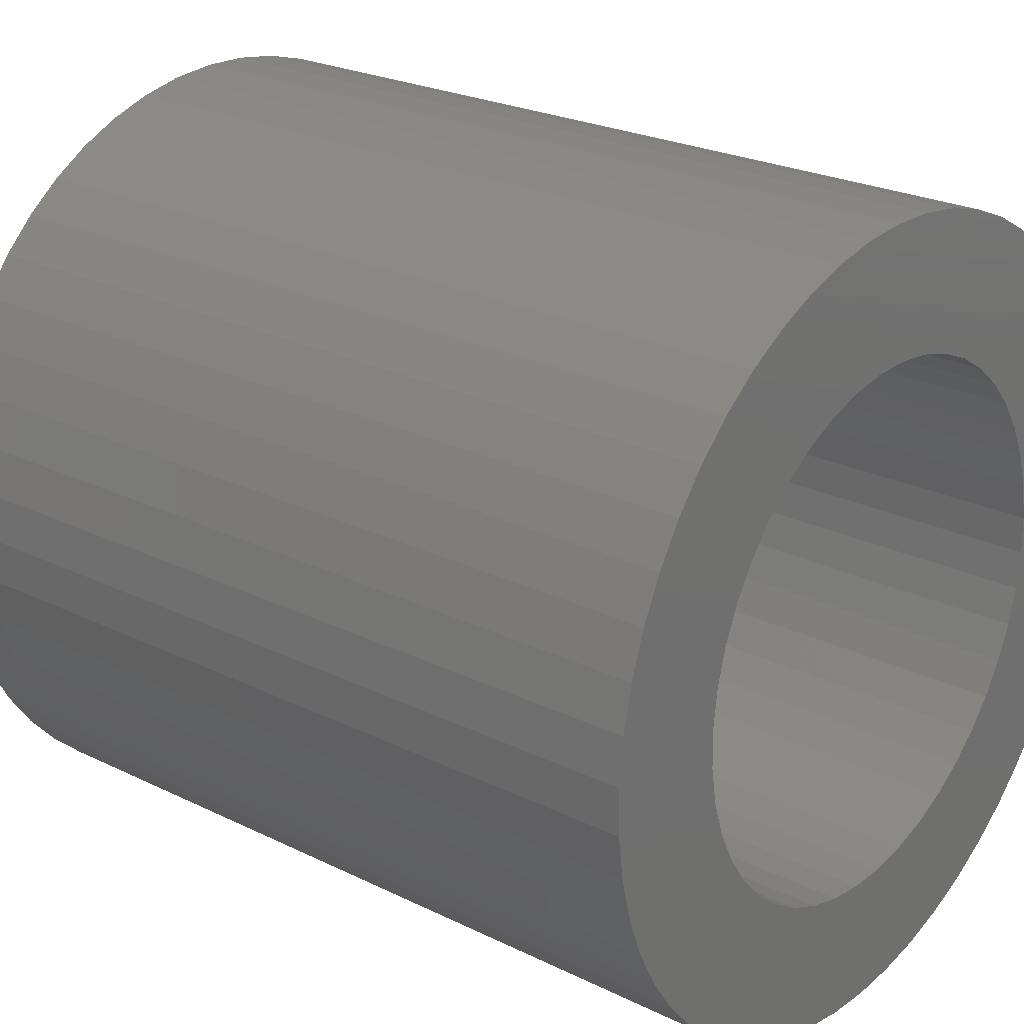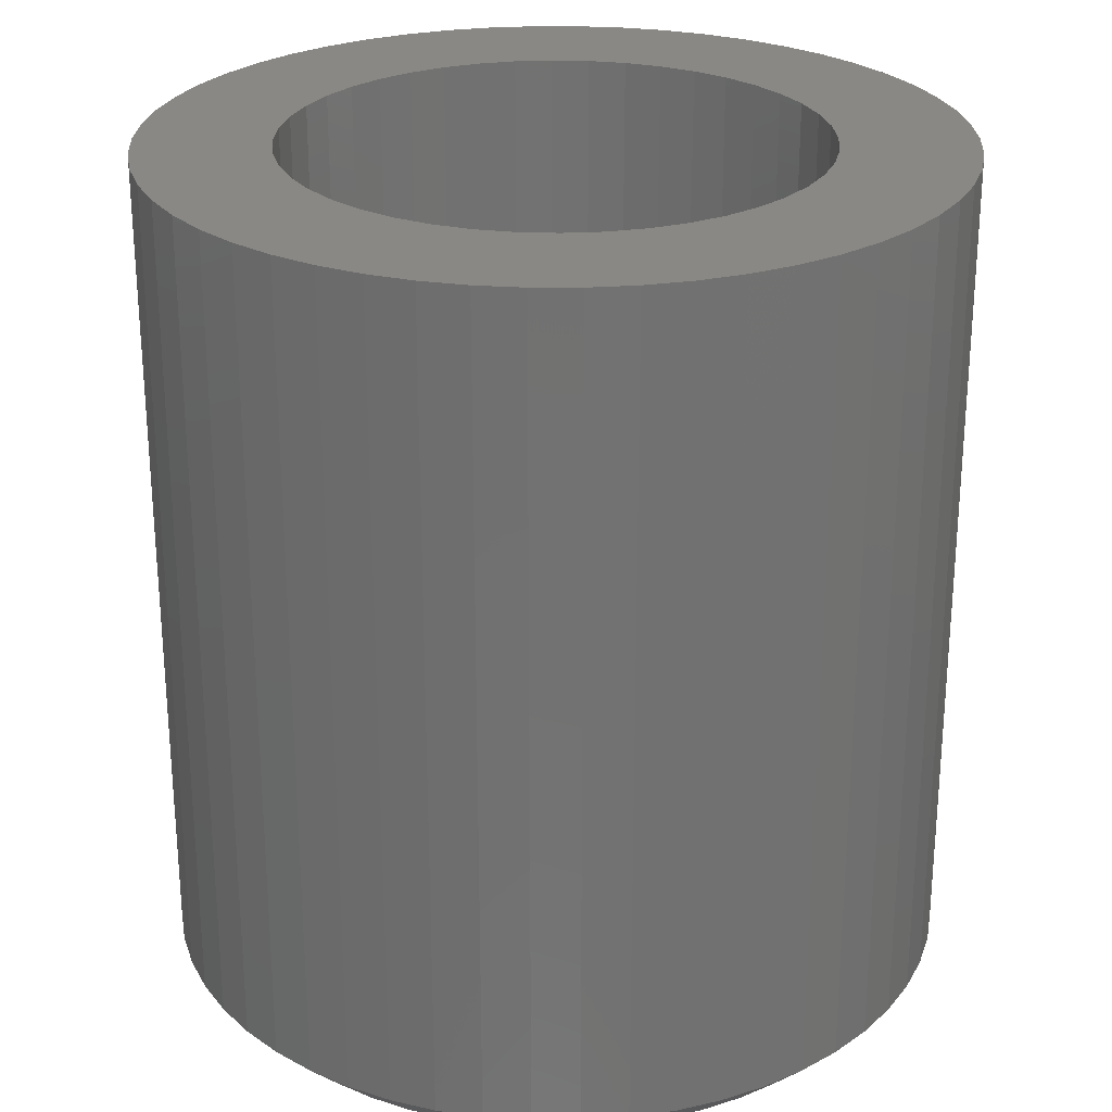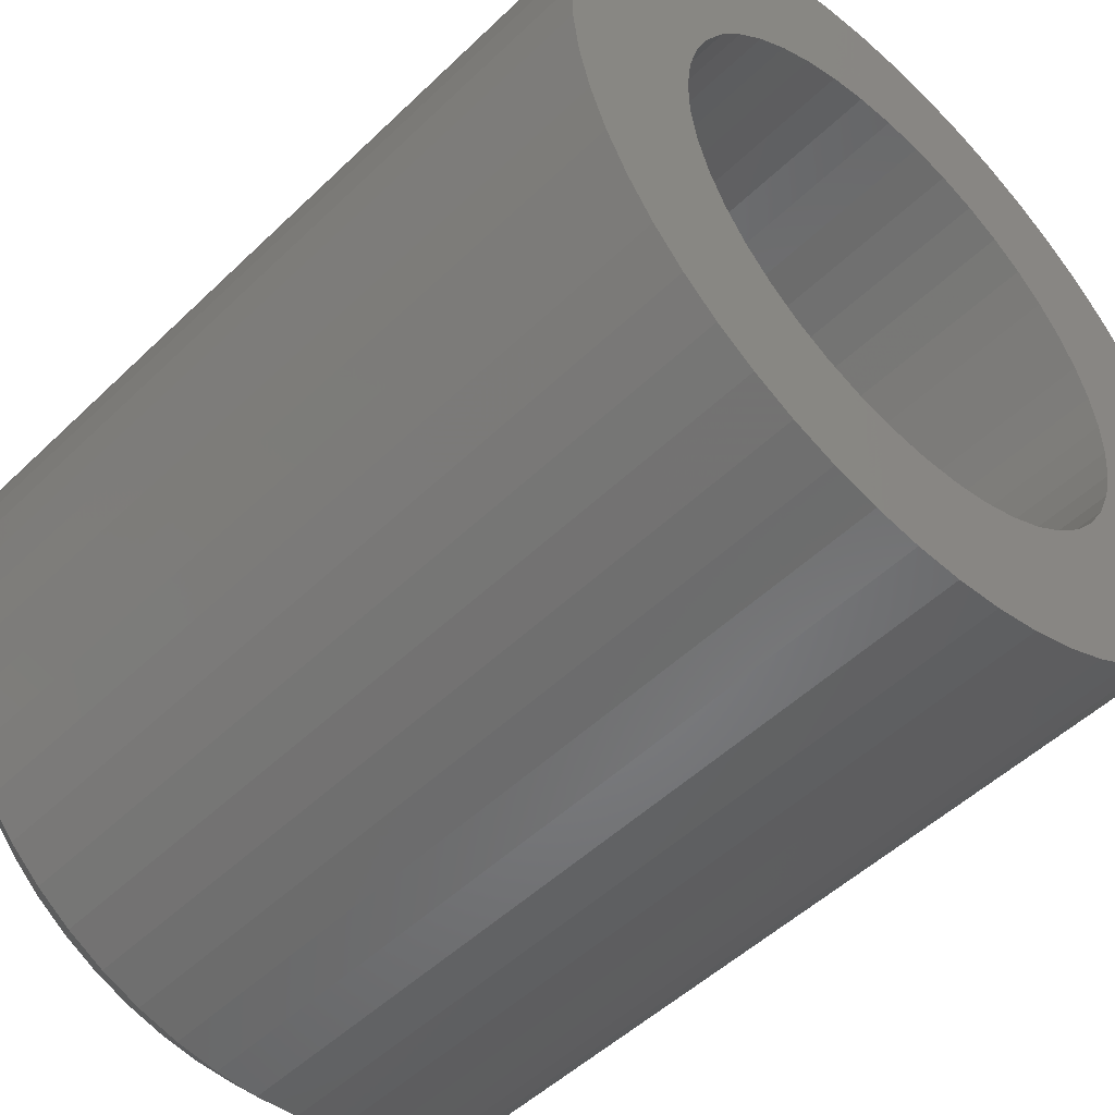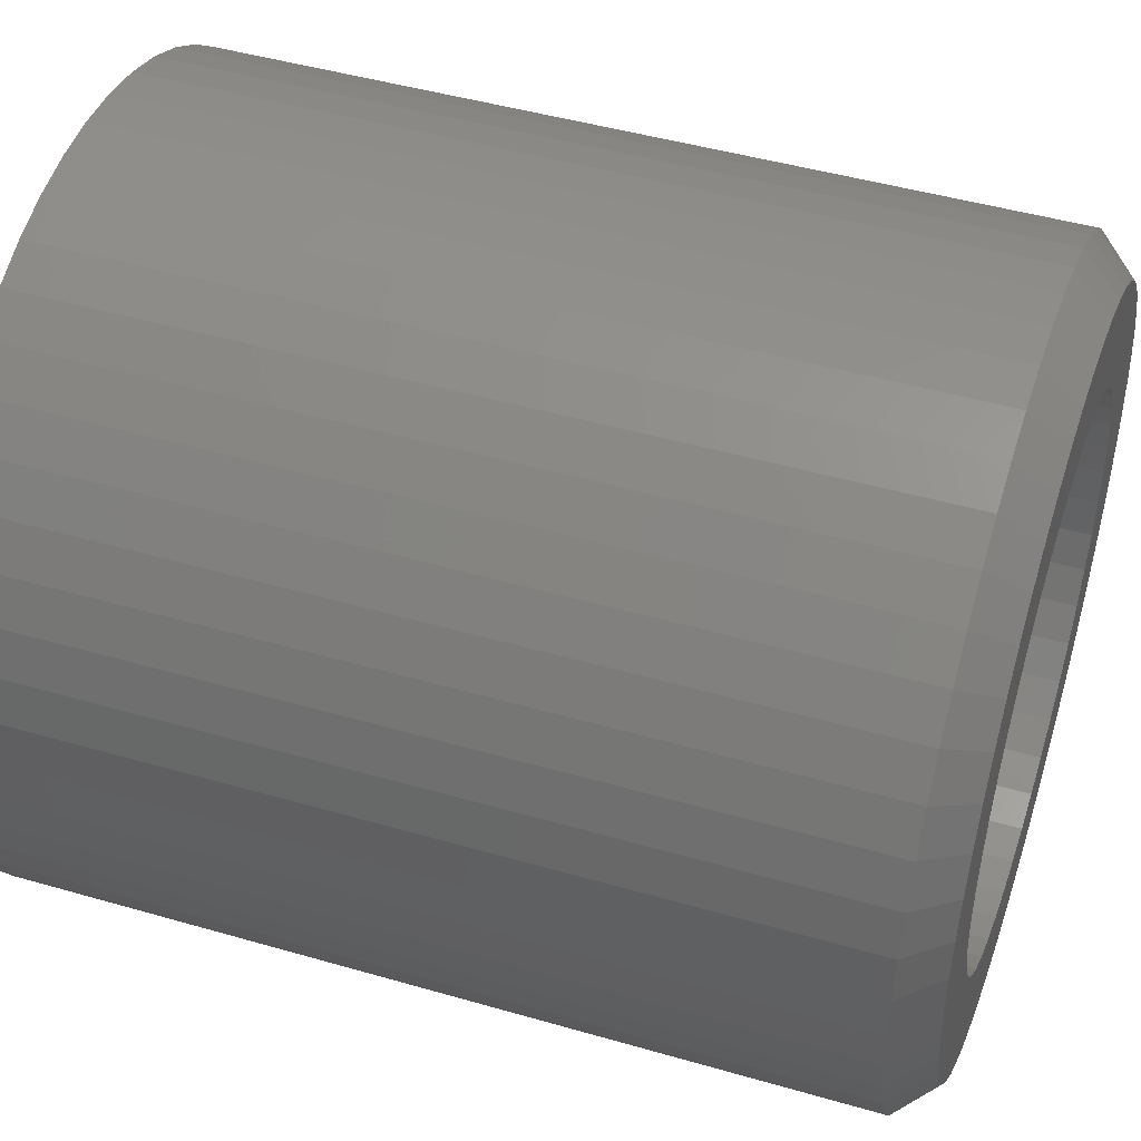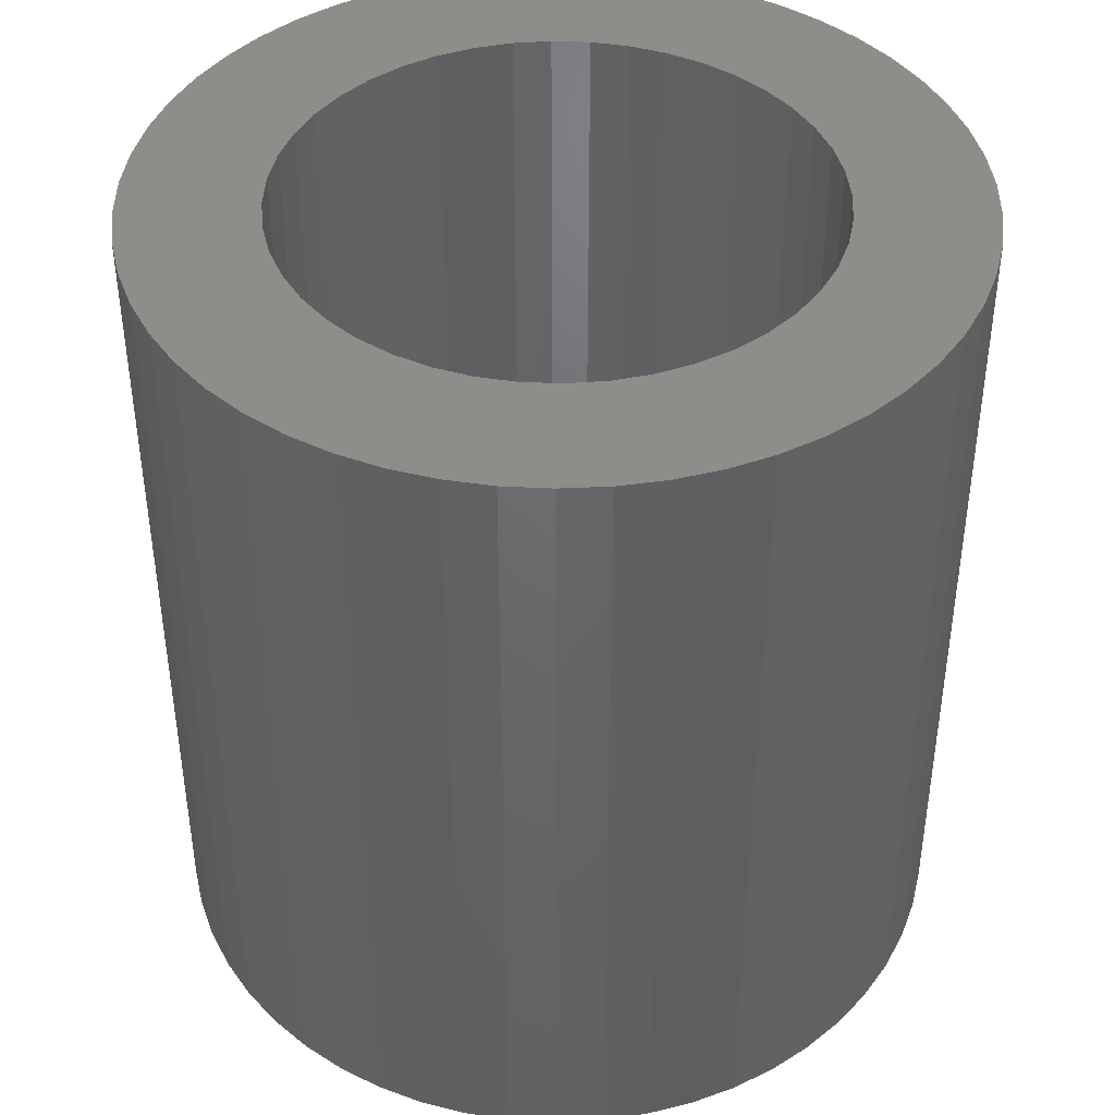
<metadata>
{"format":"stl","ext":"stl","renderer":"f3d","projection":"perspective","resolution":1024,"background":"white","views":[{"elev":24.2,"azim":-50.9,"up":"+Y"},{"elev":26.1,"azim":-175.5,"up":"+Z"},{"elev":-50.1,"azim":-43.5,"up":"+Y"},{"elev":45.9,"azim":108.4,"up":"+Y"},{"elev":42.3,"azim":61.4,"up":"+Z"}]}
</metadata>
<code>
# stl→obj: 250 verts, 500 faces
v 14.32 103.6 25.11
v 14.08 102.4 25.11
v 13.82 103.6 25.11
v 13.53 102.4 25.11
v 13.32 103.7 25.11
v 12.99 102.5 25.11
v 12.84 103.8 25.11
v 12.45 102.6 25.11
v 12.38 104 25.11
v 11.94 102.8 25.11
v 11.96 104.3 25.11
v 10.55 107.8 25.11
v 9.412 108.4 25.11
v 10.68 108.2 25.11
v 9.591 108.9 25.11
v 10.88 108.7 25.11
v 9.829 109.4 25.11
v 11.14 109.1 25.11
v 10.12 109.9 25.11
v 11.46 109.5 25.11
v 10.47 110.3 25.11
v 11.83 109.9 25.11
v 10.74 105.8 25.11
v 9.467 105.6 25.11
v 10.59 106.3 25.11
v 9.329 106.2 25.11
v 10.5 106.8 25.11
v 9.254 106.7 25.11
v 10.49 107.3 25.11
v 9.243 107.3 25.11
v 9.296 107.8 25.11
v 11.46 103.1 25.11
v 11.01 103.4 25.11
v 11.57 104.6 25.11
v 10.6 103.8 25.11
v 11.24 104.9 25.11
v 10.24 104.2 25.11
v 10.96 105.4 25.11
v 9.924 104.6 25.11
v 9.666 105.1 25.11
v 10.86 110.7 25.11
v 11.3 111 25.11
v 12.24 110.1 25.11
v 11.77 111.3 25.11
v 12.69 110.4 25.11
v 12.28 111.5 25.11
v 13.17 110.5 25.11
v 12.8 111.7 25.11
v 13.66 110.6 25.11
v 16.15 104.3 25.11
v 16.68 103.2 25.11
v 15.74 104.1 25.11
v 16.21 102.9 25.11
v 15.29 103.8 25.11
v 15.7 102.7 25.11
v 14.81 103.7 25.11
v 15.18 102.5 25.11
v 14.64 102.4 25.11
v 17.43 106.4 25.11
v 18.57 105.8 25.11
v 17.3 106 25.11
v 18.39 105.3 25.11
v 17.1 105.5 25.11
v 18.15 104.8 25.11
v 16.84 105.1 25.11
v 17.86 104.3 25.11
v 16.52 104.7 25.11
v 17.51 103.9 25.11
v 17.11 103.5 25.11
v 13.34 111.8 25.11
v 13.89 111.8 25.11
v 14.16 110.6 25.11
v 14.45 111.8 25.11
v 14.66 110.5 25.11
v 14.99 111.7 25.11
v 15.14 110.4 25.11
v 15.52 111.6 25.11
v 15.6 110.2 25.11
v 16.04 111.4 25.11
v 16.02 109.9 25.11
v 17.24 108.4 25.11
v 18.51 108.6 25.11
v 17.39 107.9 25.11
v 18.65 108 25.11
v 17.47 107.4 25.11
v 18.72 107.5 25.11
v 17.49 106.9 25.11
v 18.74 106.9 25.11
v 18.68 106.4 25.11
v 16.52 111.1 25.11
v 16.97 110.8 25.11
v 16.41 109.6 25.11
v 17.38 110.4 25.11
v 16.74 109.3 25.11
v 17.74 110 25.11
v 17.02 108.8 25.11
v 18.05 109.6 25.11
v 18.31 109.1 25.11
v 13.82 103.6 36.61
v 14.09 101.9 36.61
v 14.32 103.6 36.61
v 14.7 101.9 36.61
v 14.81 103.7 36.61
v 15.3 102 36.61
v 15.29 103.8 36.61
v 15.88 102.2 36.61
v 15.74 104.1 36.61
v 12.24 110.1 36.61
v 11.02 111.4 36.61
v 11.83 109.9 36.61
v 10.53 111.1 36.61
v 11.46 109.5 36.61
v 10.1 110.6 36.61
v 11.14 109.1 36.61
v 9.716 110.2 36.61
v 10.88 108.7 36.61
v 9.391 109.6 36.61
v 10.68 108.2 36.61
v 11.96 104.3 36.61
v 11.19 102.7 36.61
v 12.38 104 36.61
v 11.73 102.4 36.61
v 12.84 103.8 36.61
v 12.29 102.1 36.61
v 13.32 103.7 36.61
v 12.88 102 36.61
v 13.48 101.9 36.61
v 10.59 106.3 36.61
v 8.991 105.5 36.61
v 10.74 105.8 36.61
v 9.211 104.9 36.61
v 10.96 105.4 36.61
v 9.496 104.4 36.61
v 11.24 104.9 36.61
v 9.842 103.9 36.61
v 11.57 104.6 36.61
v 10.24 103.4 36.61
v 10.7 103 36.61
v 9.128 109.1 36.61
v 8.931 108.5 36.61
v 10.55 107.8 36.61
v 8.802 107.9 36.61
v 10.49 107.3 36.61
v 8.743 107.3 36.61
v 10.5 106.8 36.61
v 8.755 106.7 36.61
v 8.838 106.1 36.61
v 16.41 109.6 36.61
v 17.28 111.2 36.61
v 16.02 109.9 36.61
v 16.79 111.5 36.61
v 15.6 110.2 36.61
v 16.25 111.8 36.61
v 15.14 110.4 36.61
v 15.69 112.1 36.61
v 14.66 110.5 36.61
v 15.1 112.2 36.61
v 14.16 110.6 36.61
v 16.44 102.5 36.61
v 16.96 102.8 36.61
v 16.15 104.3 36.61
v 17.44 103.1 36.61
v 16.52 104.7 36.61
v 17.88 103.6 36.61
v 16.84 105.1 36.61
v 18.26 104 36.61
v 17.1 105.5 36.61
v 18.59 104.6 36.61
v 17.3 106 36.61
v 14.49 112.3 36.61
v 13.88 112.3 36.61
v 13.66 110.6 36.61
v 13.28 112.3 36.61
v 13.17 110.5 36.61
v 12.68 112.2 36.61
v 12.69 110.4 36.61
v 12.1 112 36.61
v 11.54 111.7 36.61
v 17.39 107.9 36.61
v 18.99 108.7 36.61
v 17.24 108.4 36.61
v 18.77 109.3 36.61
v 17.02 108.8 36.61
v 18.48 109.8 36.61
v 16.74 109.3 36.61
v 18.14 110.3 36.61
v 17.74 110.8 36.61
v 18.85 105.1 36.61
v 19.05 105.7 36.61
v 17.43 106.4 36.61
v 19.18 106.3 36.61
v 17.49 106.9 36.61
v 19.24 106.9 36.61
v 17.47 107.4 36.61
v 19.22 107.5 36.61
v 19.14 108.1 36.61
v 18.59 104.6 25.61
v 18.26 104 25.61
v 17.88 103.6 25.61
v 17.44 103.1 25.61
v 16.96 102.8 25.61
v 16.44 102.5 25.61
v 15.88 102.2 25.61
v 15.3 102 25.61
v 14.7 101.9 25.61
v 14.09 101.9 25.61
v 13.48 101.9 25.61
v 12.88 102 25.61
v 12.29 102.1 25.61
v 11.73 102.4 25.61
v 11.19 102.7 25.61
v 10.7 103 25.61
v 10.24 103.4 25.61
v 9.842 103.9 25.61
v 9.496 104.4 25.61
v 9.211 104.9 25.61
v 8.991 105.5 25.61
v 8.838 106.1 25.61
v 8.755 106.7 25.61
v 8.743 107.3 25.61
v 8.802 107.9 25.61
v 8.931 108.5 25.61
v 9.128 109.1 25.61
v 9.391 109.6 25.61
v 9.716 110.2 25.61
v 10.1 110.6 25.61
v 10.53 111.1 25.61
v 11.02 111.4 25.61
v 11.54 111.7 25.61
v 12.1 112 25.61
v 12.68 112.2 25.61
v 13.28 112.3 25.61
v 13.88 112.3 25.61
v 14.49 112.3 25.61
v 15.1 112.2 25.61
v 15.69 112.1 25.61
v 16.25 111.8 25.61
v 16.79 111.5 25.61
v 17.28 111.2 25.61
v 17.74 110.8 25.61
v 18.14 110.3 25.61
v 18.48 109.8 25.61
v 18.77 109.3 25.61
v 18.99 108.7 25.61
v 19.14 108.1 25.61
v 19.22 107.5 25.61
v 19.24 106.9 25.61
v 19.18 106.3 25.61
v 19.05 105.7 25.61
v 18.85 105.1 25.61
f 1 2 3
f 3 2 4
f 3 4 5
f 5 4 6
f 5 6 7
f 7 6 8
f 7 8 9
f 9 8 10
f 9 10 11
f 12 13 14
f 14 13 15
f 14 15 16
f 16 15 17
f 16 17 18
f 18 17 19
f 18 19 20
f 20 19 21
f 20 21 22
f 23 24 25
f 25 24 26
f 25 26 27
f 27 26 28
f 27 28 29
f 29 28 30
f 29 30 12
f 12 30 31
f 12 31 13
f 10 32 11
f 11 32 33
f 11 33 34
f 34 33 35
f 34 35 36
f 36 35 37
f 36 37 38
f 38 37 39
f 38 39 23
f 23 39 40
f 23 40 24
f 21 41 22
f 22 41 42
f 22 42 43
f 43 42 44
f 43 44 45
f 45 44 46
f 45 46 47
f 47 46 48
f 47 48 49
f 50 51 52
f 52 51 53
f 52 53 54
f 54 53 55
f 54 55 56
f 56 55 57
f 56 57 1
f 1 57 58
f 1 58 2
f 59 60 61
f 61 60 62
f 61 62 63
f 63 62 64
f 63 64 65
f 65 64 66
f 65 66 67
f 67 66 68
f 67 68 50
f 50 68 69
f 50 69 51
f 48 70 49
f 49 70 71
f 49 71 72
f 72 71 73
f 72 73 74
f 74 73 75
f 74 75 76
f 76 75 77
f 76 77 78
f 78 77 79
f 78 79 80
f 81 82 83
f 83 82 84
f 83 84 85
f 85 84 86
f 85 86 87
f 87 86 88
f 87 88 59
f 59 88 89
f 59 89 60
f 79 90 80
f 80 90 91
f 80 91 92
f 92 91 93
f 92 93 94
f 94 93 95
f 94 95 96
f 96 95 97
f 96 97 81
f 81 97 98
f 81 98 82
f 99 100 101
f 101 100 102
f 101 102 103
f 103 102 104
f 103 104 105
f 105 104 106
f 105 106 107
f 108 109 110
f 110 109 111
f 110 111 112
f 112 111 113
f 112 113 114
f 114 113 115
f 114 115 116
f 116 115 117
f 116 117 118
f 119 120 121
f 121 120 122
f 121 122 123
f 123 122 124
f 123 124 125
f 125 124 126
f 125 126 99
f 99 126 127
f 99 127 100
f 128 129 130
f 130 129 131
f 130 131 132
f 132 131 133
f 132 133 134
f 134 133 135
f 134 135 136
f 136 135 137
f 136 137 119
f 119 137 138
f 119 138 120
f 117 139 118
f 118 139 140
f 118 140 141
f 141 140 142
f 141 142 143
f 143 142 144
f 143 144 145
f 145 144 146
f 145 146 128
f 128 146 147
f 128 147 129
f 148 149 150
f 150 149 151
f 150 151 152
f 152 151 153
f 152 153 154
f 154 153 155
f 154 155 156
f 156 155 157
f 156 157 158
f 106 159 107
f 107 159 160
f 107 160 161
f 161 160 162
f 161 162 163
f 163 162 164
f 163 164 165
f 165 164 166
f 165 166 167
f 167 166 168
f 167 168 169
f 157 170 158
f 158 170 171
f 158 171 172
f 172 171 173
f 172 173 174
f 174 173 175
f 174 175 176
f 176 175 177
f 176 177 108
f 108 177 178
f 108 178 109
f 179 180 181
f 181 180 182
f 181 182 183
f 183 182 184
f 183 184 185
f 185 184 186
f 185 186 148
f 148 186 187
f 148 187 149
f 168 188 169
f 169 188 189
f 169 189 190
f 190 189 191
f 190 191 192
f 192 191 193
f 192 193 194
f 194 193 195
f 194 195 179
f 179 195 196
f 179 196 180
f 197 166 198
f 198 166 164
f 198 164 199
f 199 164 162
f 199 162 200
f 200 162 160
f 200 160 201
f 201 160 159
f 201 159 202
f 202 159 106
f 202 106 203
f 203 106 104
f 203 104 204
f 204 104 102
f 204 102 205
f 205 102 100
f 205 100 206
f 206 100 127
f 206 127 207
f 207 127 126
f 207 126 208
f 208 126 124
f 208 124 209
f 209 124 122
f 209 122 210
f 210 122 120
f 210 120 211
f 211 120 138
f 211 138 212
f 212 138 137
f 212 137 213
f 213 137 135
f 213 135 214
f 214 135 133
f 214 133 215
f 215 133 131
f 215 131 216
f 216 131 129
f 216 129 217
f 217 129 147
f 217 147 218
f 218 147 146
f 218 146 219
f 219 146 144
f 219 144 220
f 220 144 142
f 220 142 221
f 221 142 140
f 221 140 222
f 222 140 139
f 222 139 223
f 223 139 117
f 223 117 224
f 224 117 115
f 224 115 225
f 225 115 113
f 225 113 226
f 226 113 111
f 226 111 227
f 227 111 109
f 227 109 228
f 228 109 178
f 228 178 229
f 229 178 177
f 229 177 230
f 230 177 175
f 230 175 231
f 231 175 173
f 231 173 232
f 232 173 171
f 232 171 233
f 233 171 170
f 233 170 234
f 234 170 157
f 234 157 235
f 235 157 155
f 235 155 236
f 236 155 153
f 236 153 237
f 237 153 151
f 237 151 238
f 238 151 149
f 238 149 239
f 239 149 187
f 239 187 240
f 240 187 186
f 240 186 241
f 241 186 184
f 241 184 242
f 242 184 182
f 242 182 243
f 243 182 180
f 243 180 244
f 244 180 196
f 244 196 245
f 245 196 195
f 245 195 246
f 246 195 193
f 246 193 247
f 247 193 191
f 247 191 248
f 248 191 189
f 248 189 249
f 249 189 188
f 249 188 250
f 250 188 168
f 250 168 197
f 197 168 166
f 67 165 65
f 65 165 167
f 65 167 63
f 63 167 169
f 63 169 61
f 61 169 190
f 61 190 59
f 59 190 192
f 59 192 87
f 87 192 194
f 87 194 85
f 85 194 179
f 85 179 83
f 83 179 181
f 83 181 81
f 81 181 183
f 81 183 96
f 96 183 185
f 96 185 94
f 94 185 148
f 94 148 92
f 92 148 150
f 92 150 80
f 80 150 152
f 80 152 78
f 78 152 154
f 78 154 76
f 76 154 156
f 76 156 74
f 74 156 158
f 74 158 72
f 72 158 172
f 72 172 49
f 49 172 174
f 49 174 47
f 47 174 176
f 47 176 45
f 45 176 108
f 45 108 43
f 43 108 110
f 43 110 22
f 22 110 112
f 22 112 20
f 20 112 114
f 20 114 18
f 18 114 116
f 18 116 16
f 16 116 118
f 16 118 14
f 14 118 141
f 14 141 12
f 12 141 143
f 12 143 29
f 29 143 145
f 29 145 27
f 27 145 128
f 27 128 25
f 25 128 130
f 25 130 23
f 23 130 132
f 23 132 38
f 38 132 134
f 38 134 36
f 36 134 136
f 36 136 34
f 34 136 119
f 34 119 11
f 11 119 121
f 11 121 9
f 9 121 123
f 9 123 7
f 7 123 125
f 7 125 5
f 5 125 99
f 5 99 3
f 3 99 101
f 3 101 1
f 1 101 103
f 1 103 56
f 56 103 105
f 56 105 54
f 54 105 107
f 54 107 52
f 52 107 161
f 52 161 50
f 50 161 163
f 50 163 67
f 67 163 165
f 197 64 250
f 250 64 62
f 250 62 249
f 249 62 60
f 249 60 248
f 248 60 89
f 248 89 247
f 247 89 88
f 247 88 246
f 246 88 86
f 246 86 245
f 245 86 84
f 245 84 244
f 244 84 82
f 244 82 243
f 243 82 98
f 243 98 242
f 242 98 97
f 242 97 241
f 241 97 95
f 241 95 240
f 240 95 93
f 240 93 239
f 239 93 91
f 239 91 238
f 238 91 90
f 238 90 237
f 237 90 79
f 237 79 236
f 236 79 77
f 236 77 235
f 235 77 75
f 235 75 234
f 234 75 73
f 234 73 233
f 233 73 71
f 233 71 232
f 232 71 70
f 232 70 231
f 231 70 48
f 231 48 230
f 230 48 46
f 230 46 229
f 229 46 44
f 229 44 228
f 228 44 42
f 228 42 227
f 227 42 41
f 227 41 226
f 226 41 21
f 226 21 225
f 225 21 19
f 225 19 224
f 224 19 17
f 224 17 223
f 223 17 15
f 223 15 222
f 222 15 13
f 222 13 221
f 221 13 31
f 221 31 220
f 220 31 30
f 220 30 219
f 219 30 28
f 219 28 218
f 218 28 26
f 218 26 217
f 217 26 24
f 217 24 216
f 216 24 40
f 216 40 215
f 215 40 39
f 215 39 214
f 214 39 37
f 214 37 213
f 213 37 35
f 213 35 212
f 212 35 33
f 212 33 211
f 211 33 32
f 211 32 210
f 210 32 10
f 210 10 209
f 209 10 8
f 209 8 208
f 208 8 6
f 208 6 207
f 207 6 4
f 207 4 206
f 206 4 2
f 206 2 205
f 205 2 58
f 205 58 204
f 204 58 57
f 204 57 203
f 203 57 55
f 203 55 202
f 202 55 53
f 202 53 201
f 201 53 51
f 201 51 200
f 200 51 69
f 200 69 199
f 199 69 68
f 199 68 198
f 198 68 66
f 198 66 197
f 197 66 64

</code>
